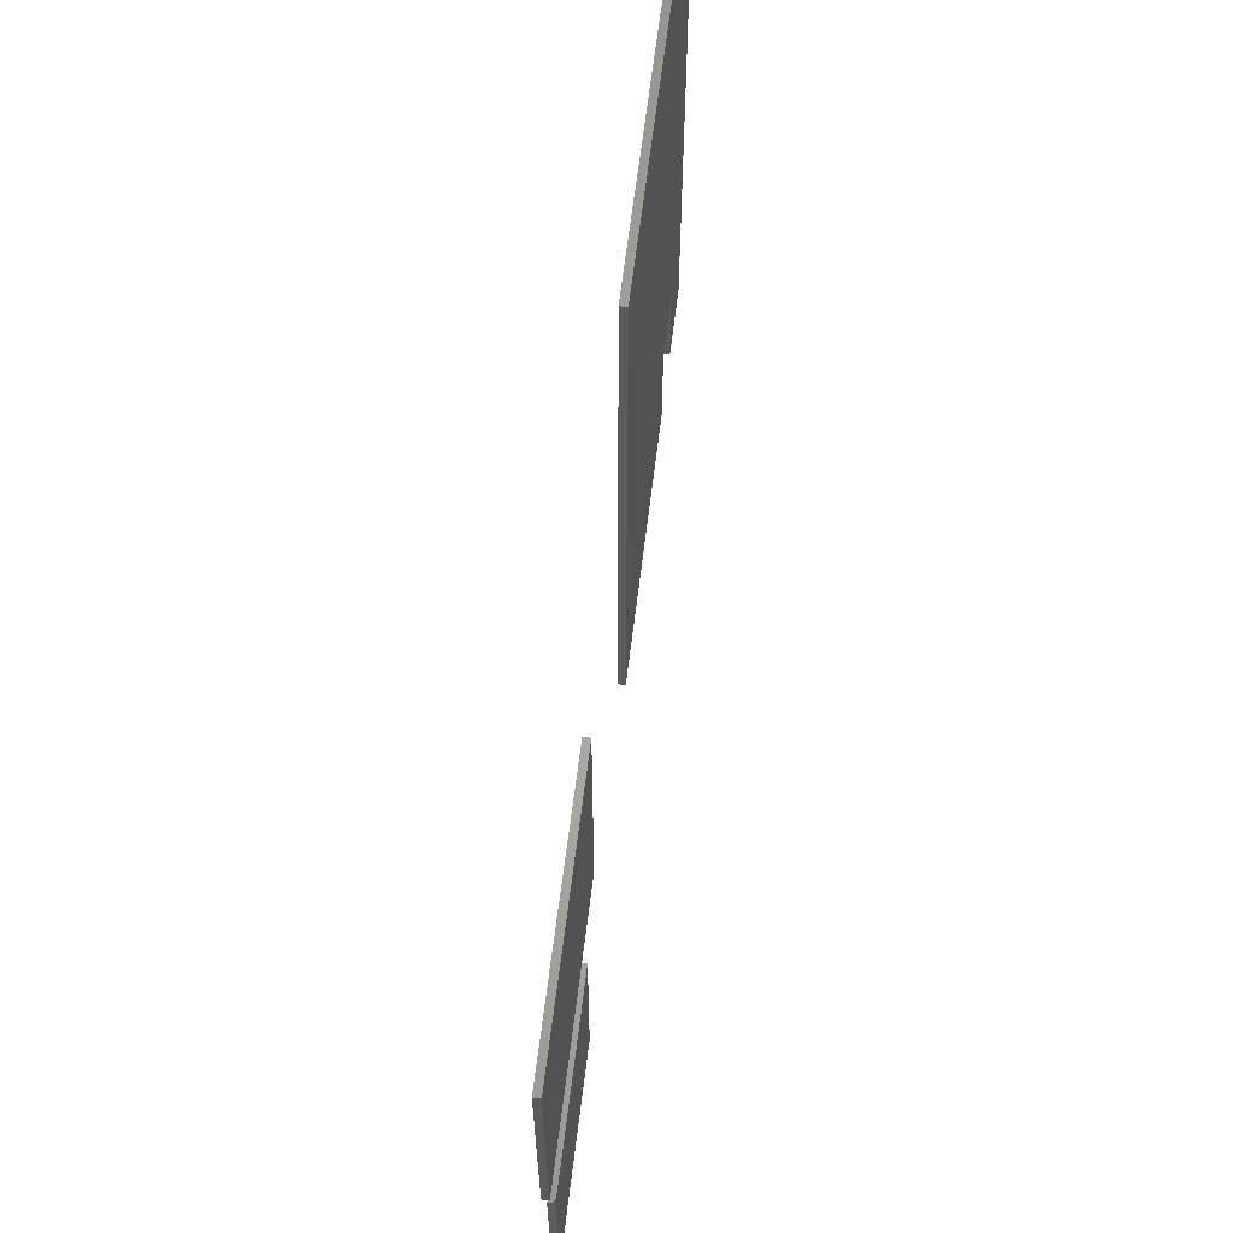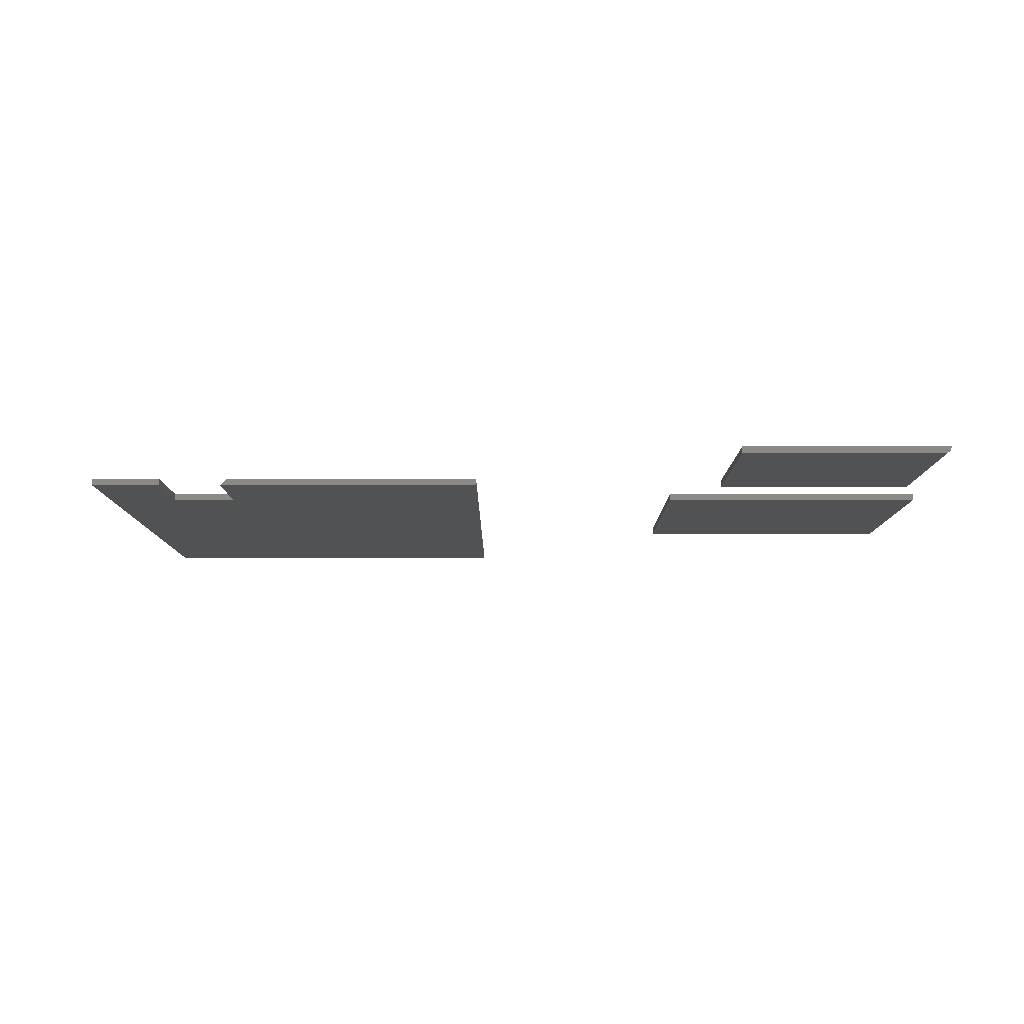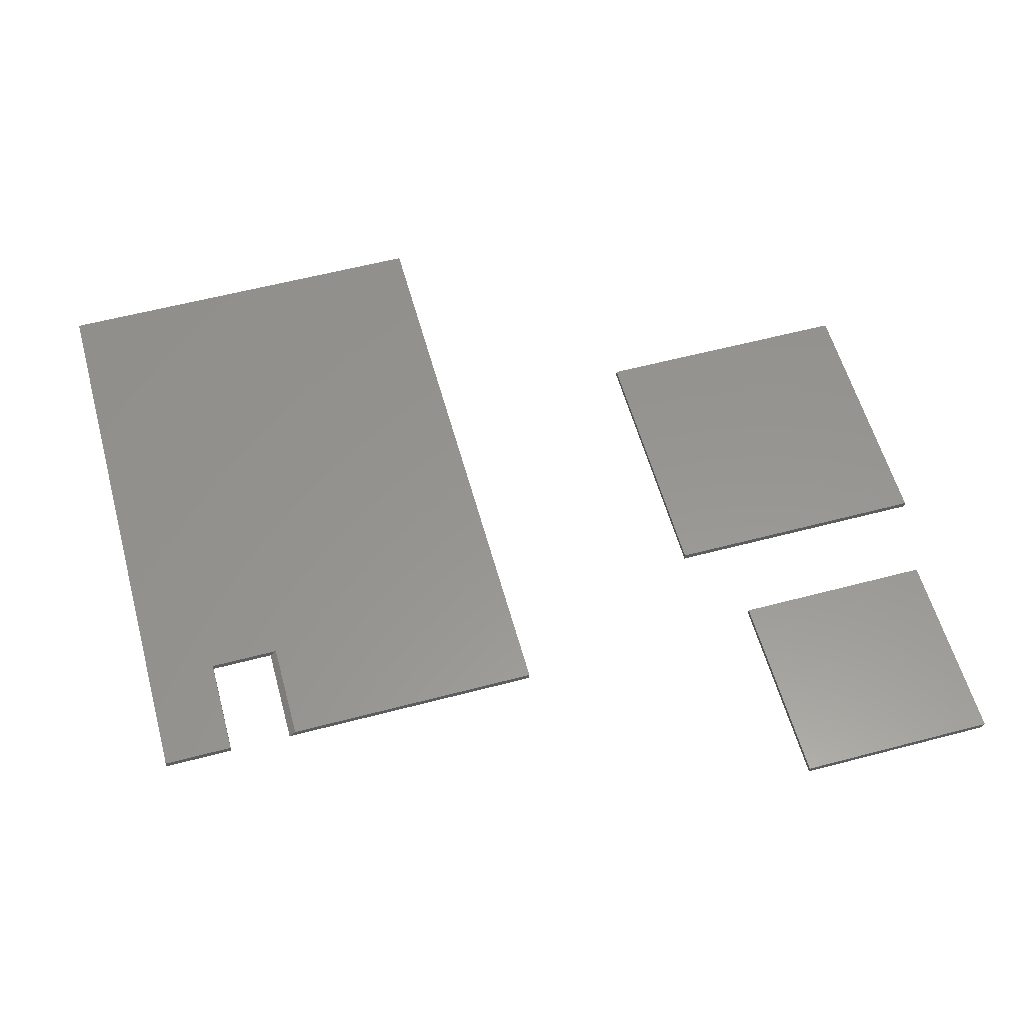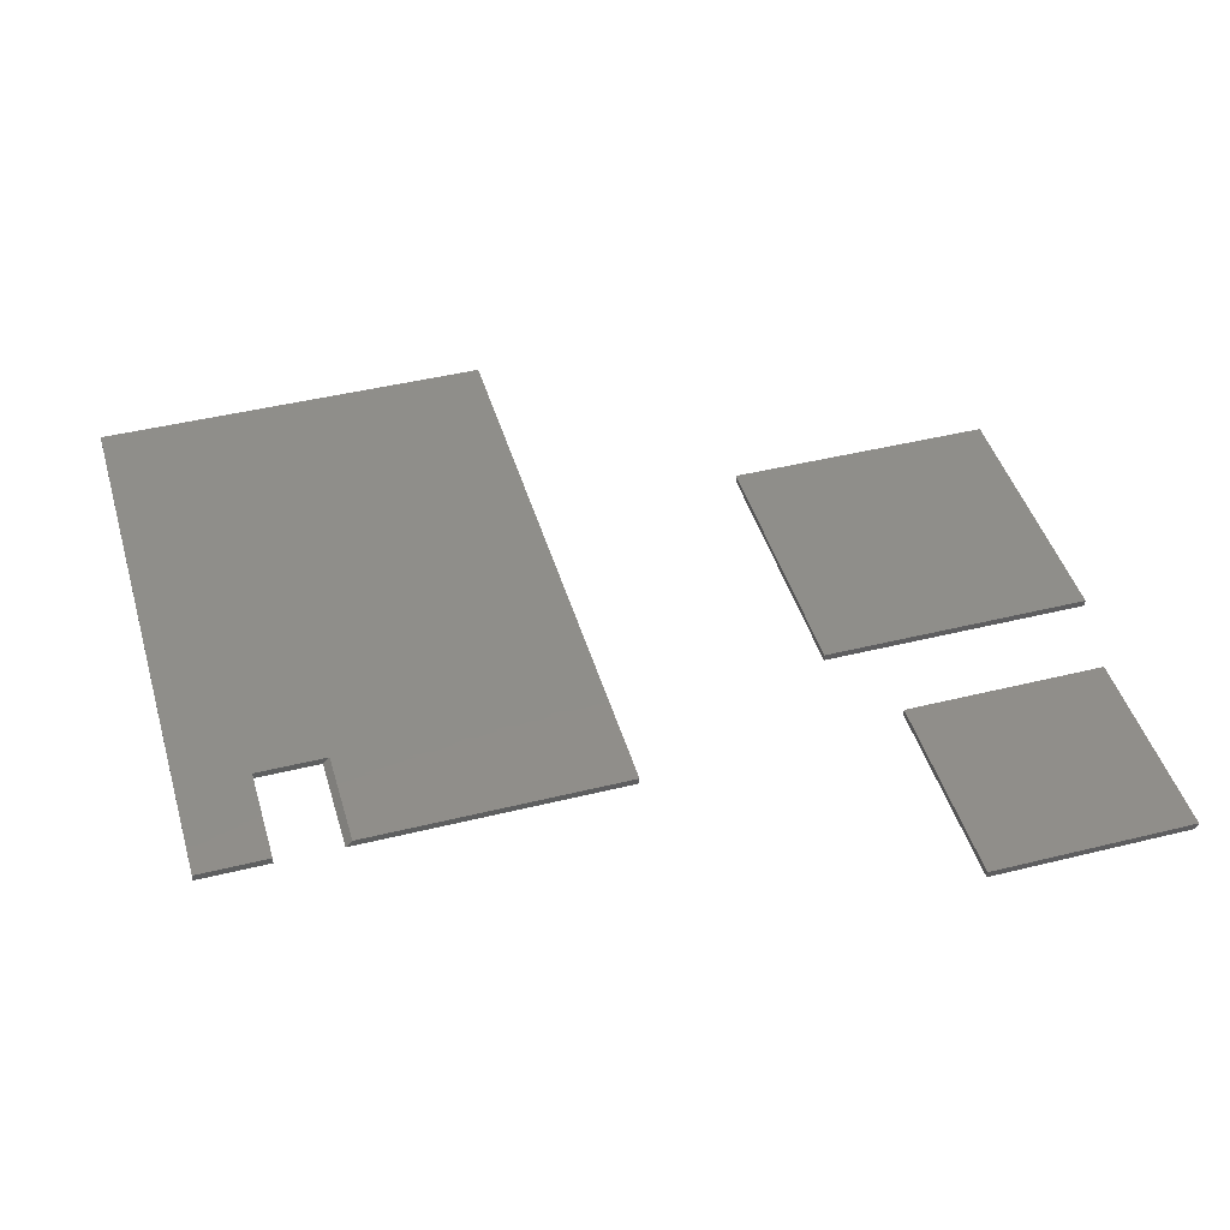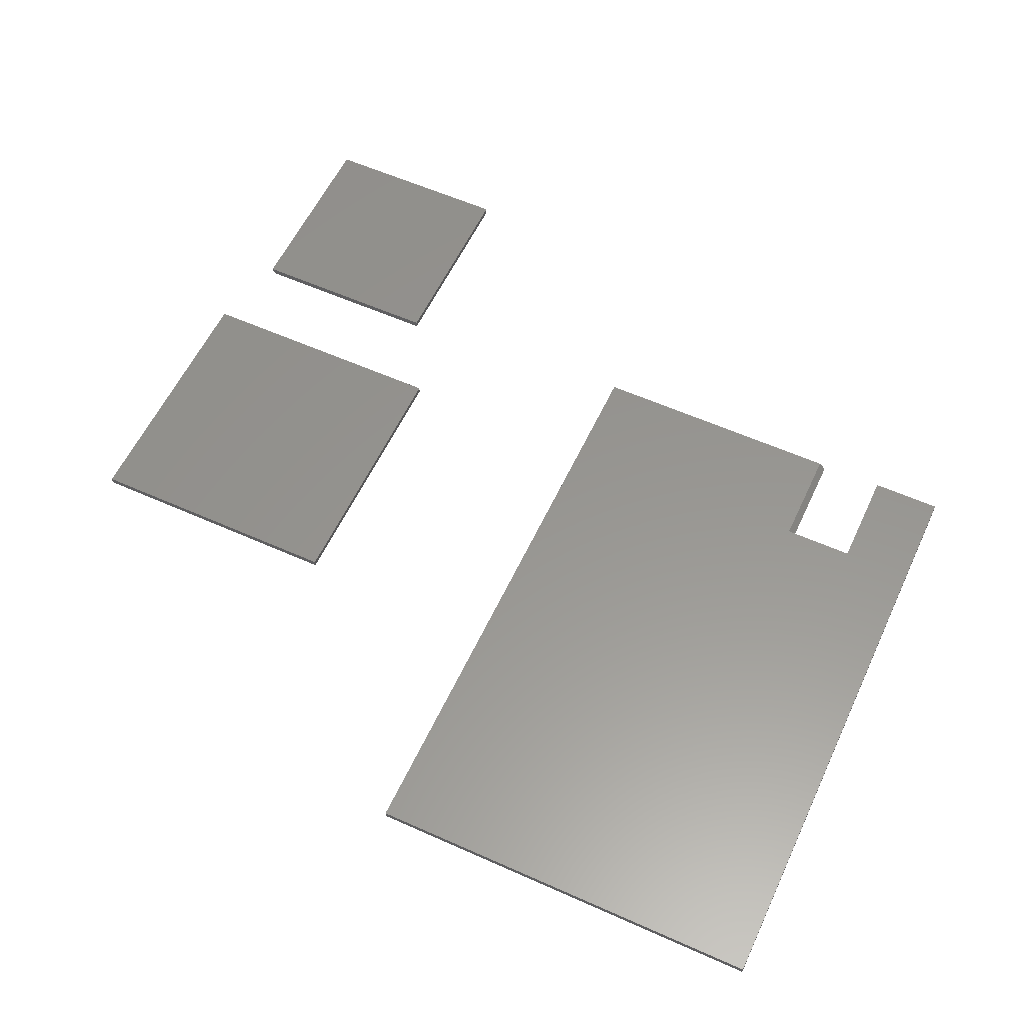
<metadata>
{"format":"stl","ext":"stl","renderer":"f3d","projection":"perspective","resolution":1024,"background":"white","views":[{"elev":64.0,"azim":97.0,"up":"+Y"},{"elev":-8.6,"azim":-0.0,"up":"+Z"},{"elev":57.9,"azim":-15.3,"up":"+Z"},{"elev":44.5,"azim":-16.1,"up":"+Z"},{"elev":57.9,"azim":-155.1,"up":"+Z"}]}
</metadata>
<code>
# stl→obj: 46 verts, 80 faces
v 0.2578 -0.1797 0
v 0.2578 0.05469 0
v 0.4844 -0.1797 0
v 0.4844 0.05469 0
v 0.4887 0.05469 0.001317
v 0.4859 0.05469 0.0001501
v 0.4874 0.05469 0.0005947
v 0.4922 0.05469 0.007812
v 0.492 0.05469 0.006288
v 0.4909 0.05469 0.003472
v 0.4916 0.05469 0.004823
v 0.2578 0.05469 0.007812
v 0.4899 0.05469 0.002288
v 0.2578 -0.1797 0.007812
v 0.4859 -0.1797 0.0001501
v 0.4874 -0.1797 0.0005947
v 0.4887 -0.1797 0.001317
v 0.4899 -0.1797 0.002288
v 0.4909 -0.1797 0.003472
v 0.4916 -0.1797 0.004823
v 0.492 -0.1797 0.006288
v 0.4922 -0.1797 0.007812
v 0.2031 0.1562 0.007812
v 0.5156 0.1562 0.007812
v 0.2031 0.4688 0.007812
v 0.5156 0.4688 0.007812
v 0.2031 0.1562 0
v 0.2031 0.4688 0
v 0.5156 0.1562 0
v 0.5156 0.4688 0
v -0.4333 0.03906 0.007812
v -0.4333 0.03906 0
v -0.4333 0.1588 0.007812
v -0.4333 0.1588 0
v -0.3507 0.03906 0.007812
v -0.04416 0.03906 0.007812
v -0.3507 0.1588 0.007812
v -0.04416 0.75 0.007812
v -0.5156 0.75 0.007812
v -0.5156 0.03906 0.007812
v -0.3585 0.03906 0
v -0.04416 0.03906 0
v -0.3585 0.1588 0
v -0.04416 0.75 0
v -0.5156 0.75 0
v -0.5156 0.03906 0
f 1 2 3
f 3 2 4
f 4 5 6
f 5 7 6
f 8 9 10
f 10 9 11
f 12 8 10
f 12 10 13
f 12 13 5
f 12 5 4
f 12 4 2
f 14 1 3
f 14 3 15
f 14 15 16
f 14 16 17
f 14 17 18
f 14 18 19
f 14 19 20
f 14 20 21
f 14 21 22
f 14 22 12
f 12 22 8
f 3 4 15
f 15 4 6
f 15 6 16
f 16 6 7
f 16 7 17
f 17 7 5
f 17 5 18
f 18 5 13
f 18 13 19
f 19 13 10
f 19 10 20
f 20 10 11
f 20 11 21
f 21 11 9
f 21 9 22
f 22 9 8
f 12 2 14
f 14 2 1
f 23 24 25
f 25 24 26
f 27 28 29
f 29 28 30
f 25 28 23
f 23 28 27
f 26 30 25
f 25 30 28
f 24 29 26
f 26 29 30
f 23 27 24
f 24 27 29
f 31 32 33
f 33 32 34
f 35 36 37
f 37 36 38
f 37 38 33
f 33 38 39
f 33 39 31
f 31 39 40
f 35 41 36
f 36 41 42
f 33 34 37
f 37 34 43
f 43 42 41
f 42 43 44
f 44 43 34
f 44 34 45
f 45 34 32
f 45 32 46
f 38 44 39
f 39 44 45
f 37 43 35
f 35 43 41
f 39 45 40
f 40 45 46
f 36 42 38
f 38 42 44
f 40 46 31
f 31 46 32

</code>
